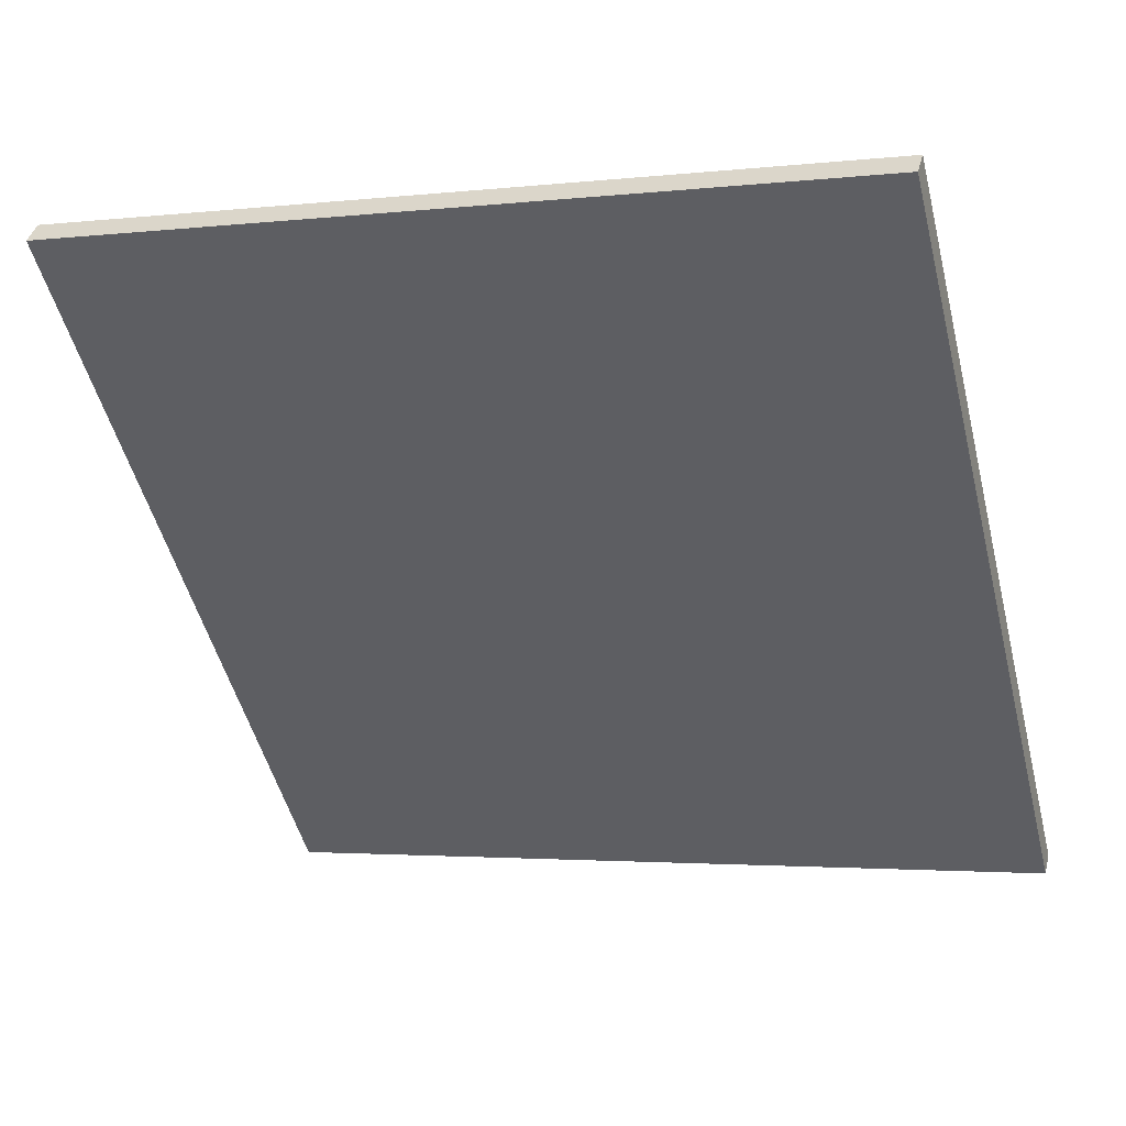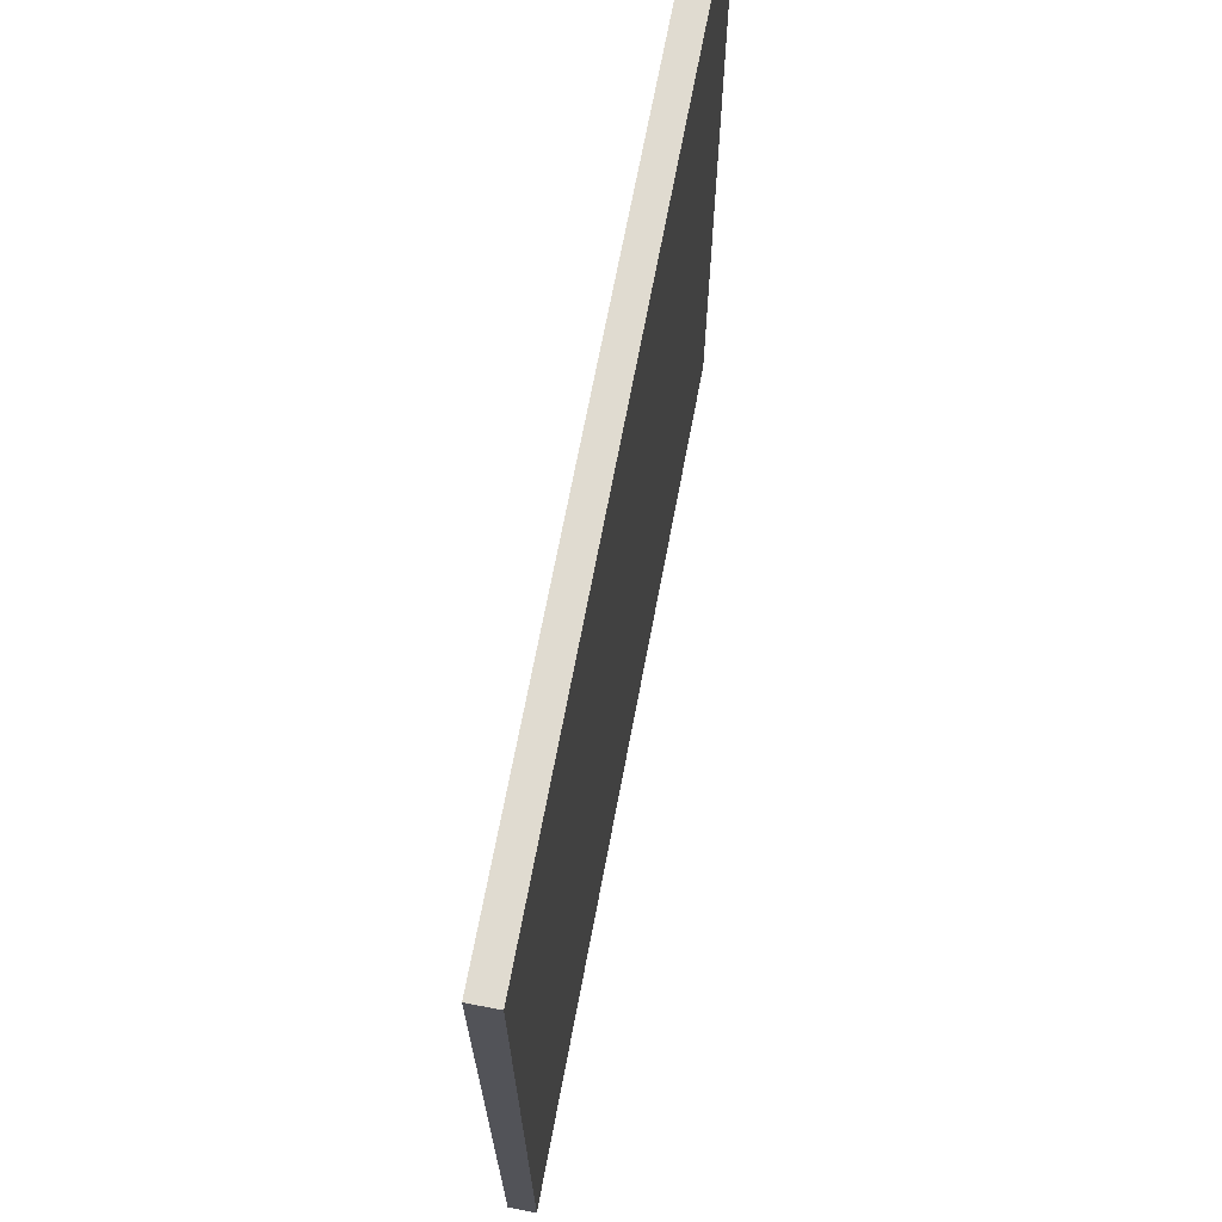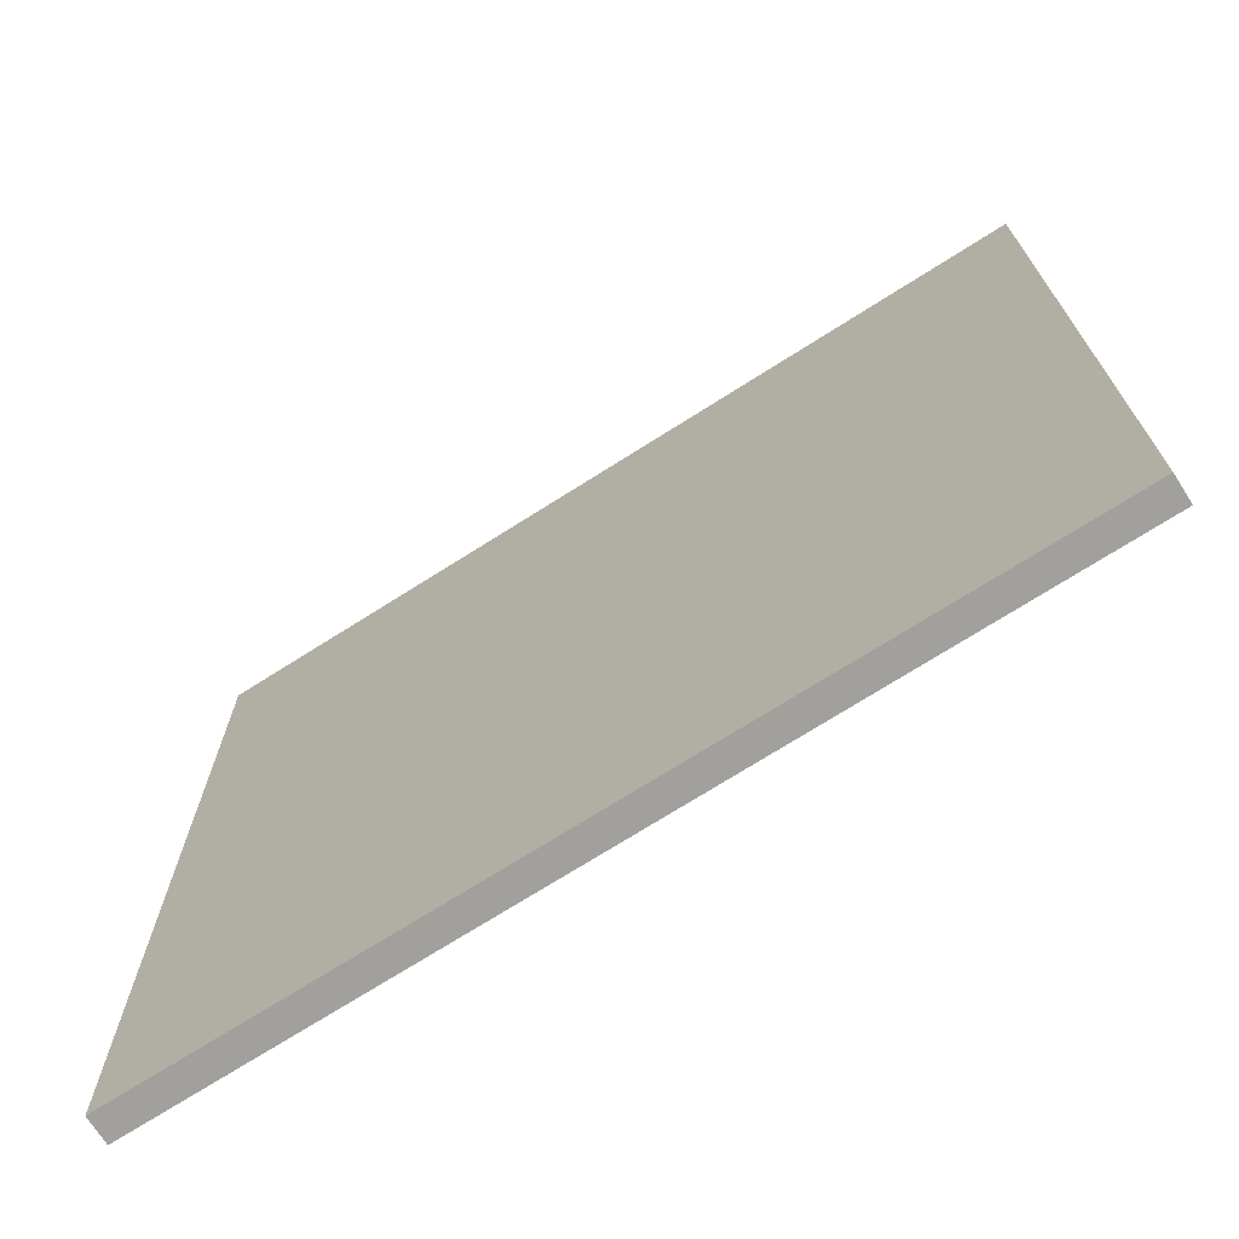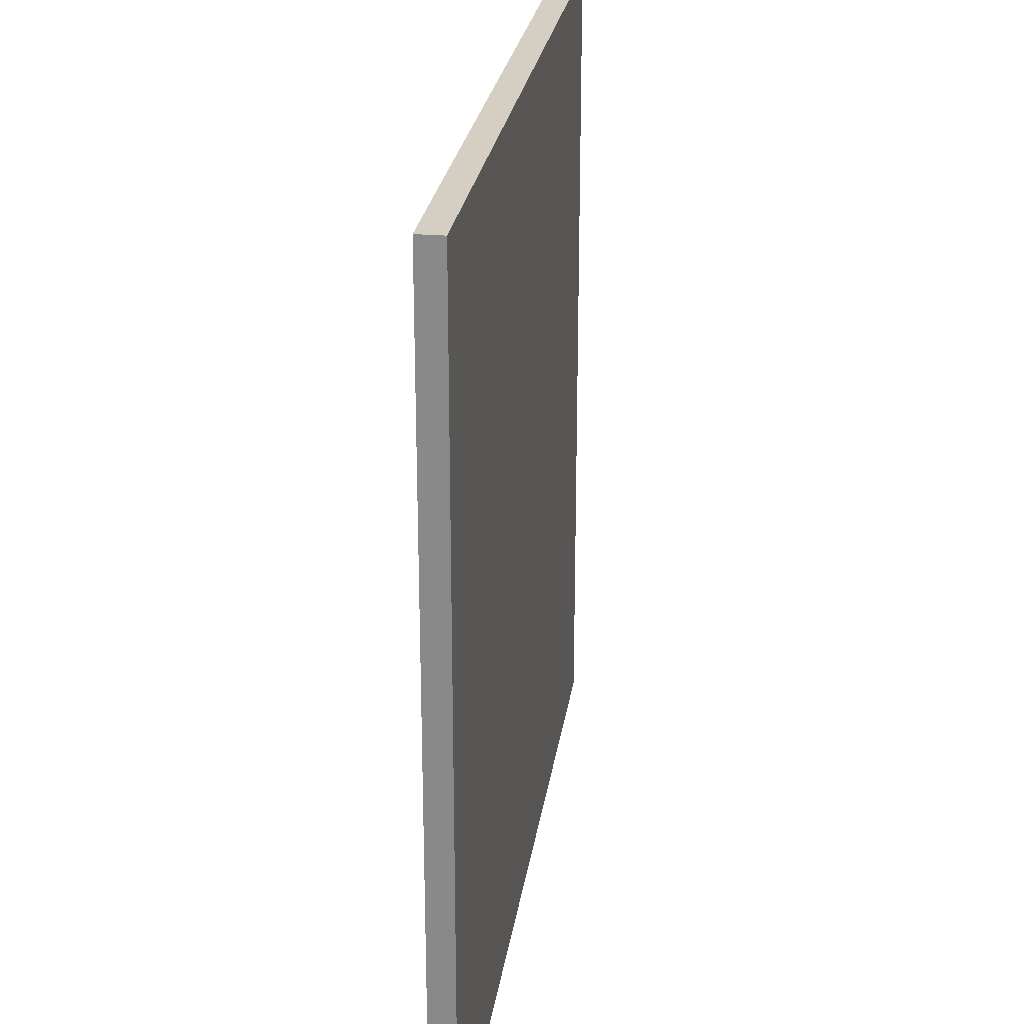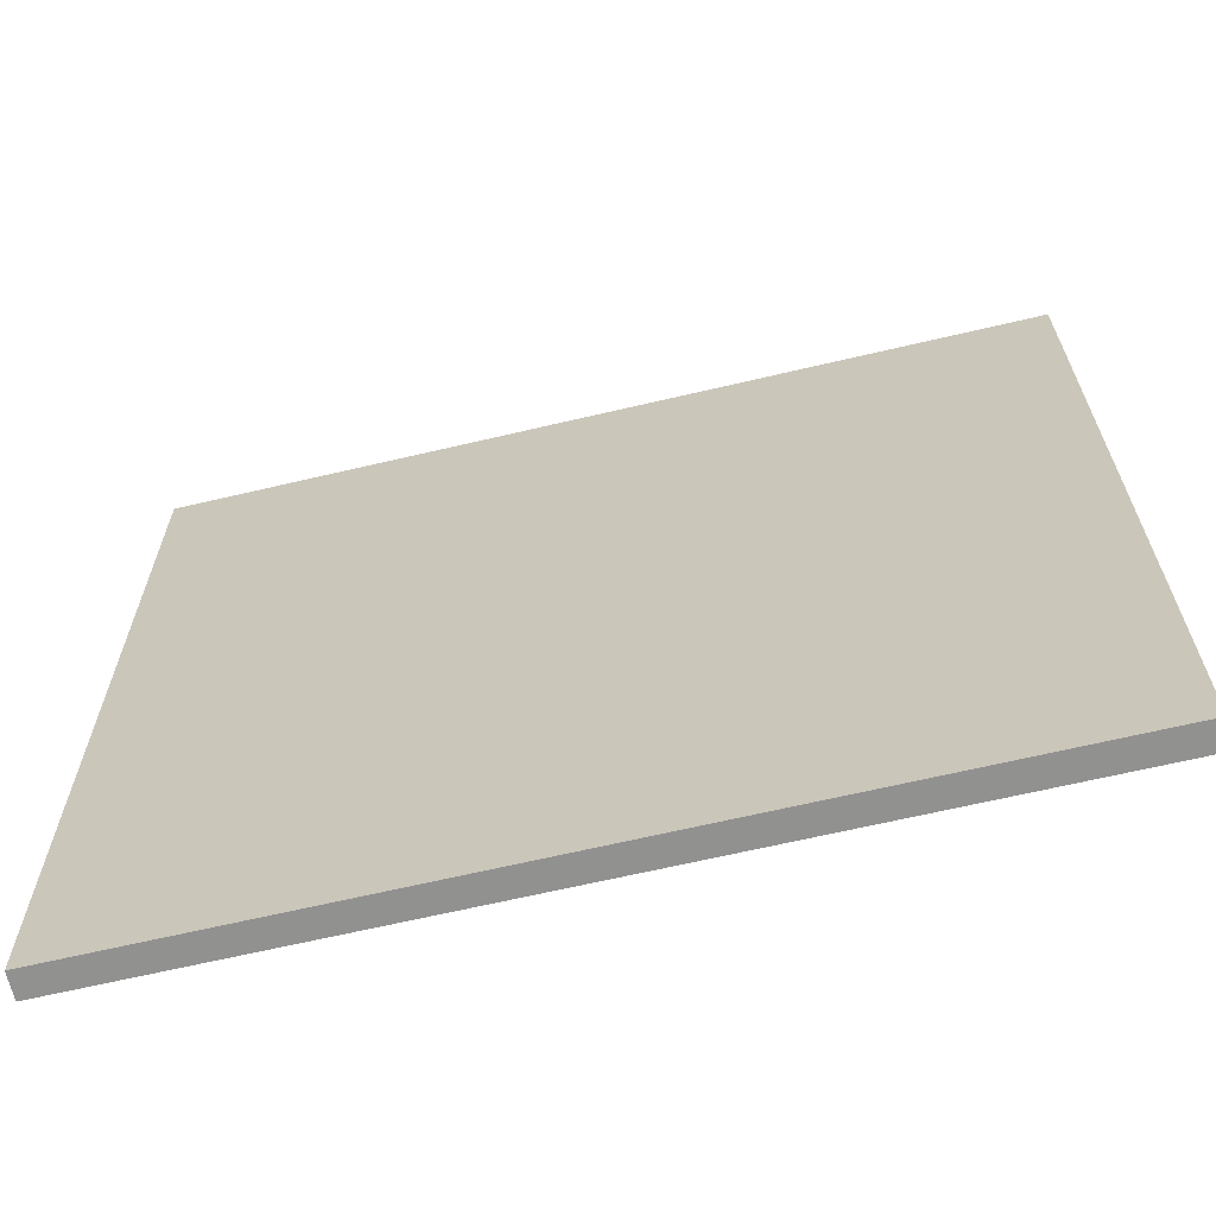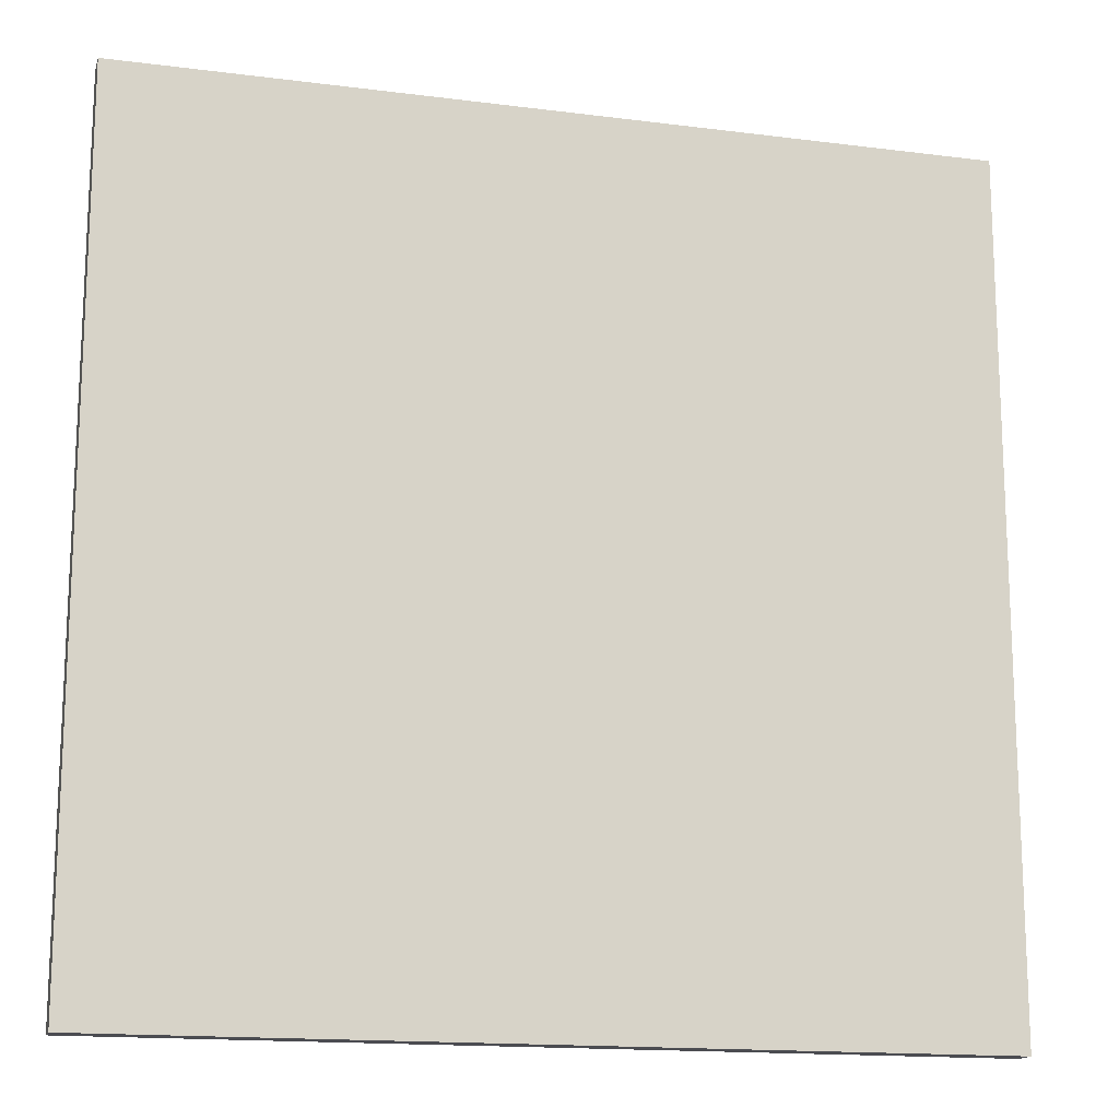
<metadata>
{"format":"obj","ext":"obj","renderer":"f3d","projection":"perspective","resolution":1024,"background":"white","views":[{"elev":-50.9,"azim":-165.7,"up":"+Y"},{"elev":69.9,"azim":116.2,"up":"+Z"},{"elev":-71.7,"azim":-132.1,"up":"+Z"},{"elev":25.4,"azim":-66.4,"up":"+Z"},{"elev":-66.0,"azim":28.7,"up":"+Z"},{"elev":-15.5,"azim":0.3,"up":"+Z"}]}
</metadata>
<code>
v 39.56 24.77 -4.551
v 39.56 24.77 4.551
v 39.63 24.5 -4.551
v 39.63 24.5 4.551
v 48.33 27.19 -4.551
v 48.33 27.19 4.551
v 48.41 26.92 -4.551
v 48.41 26.92 4.551
f 1 3 4
f 4 2 1
f 5 6 8
f 8 7 5
f 1 2 6
f 6 5 1
f 3 7 8
f 8 4 3
f 1 5 7
f 7 3 1
f 2 4 8
f 8 6 2

</code>
